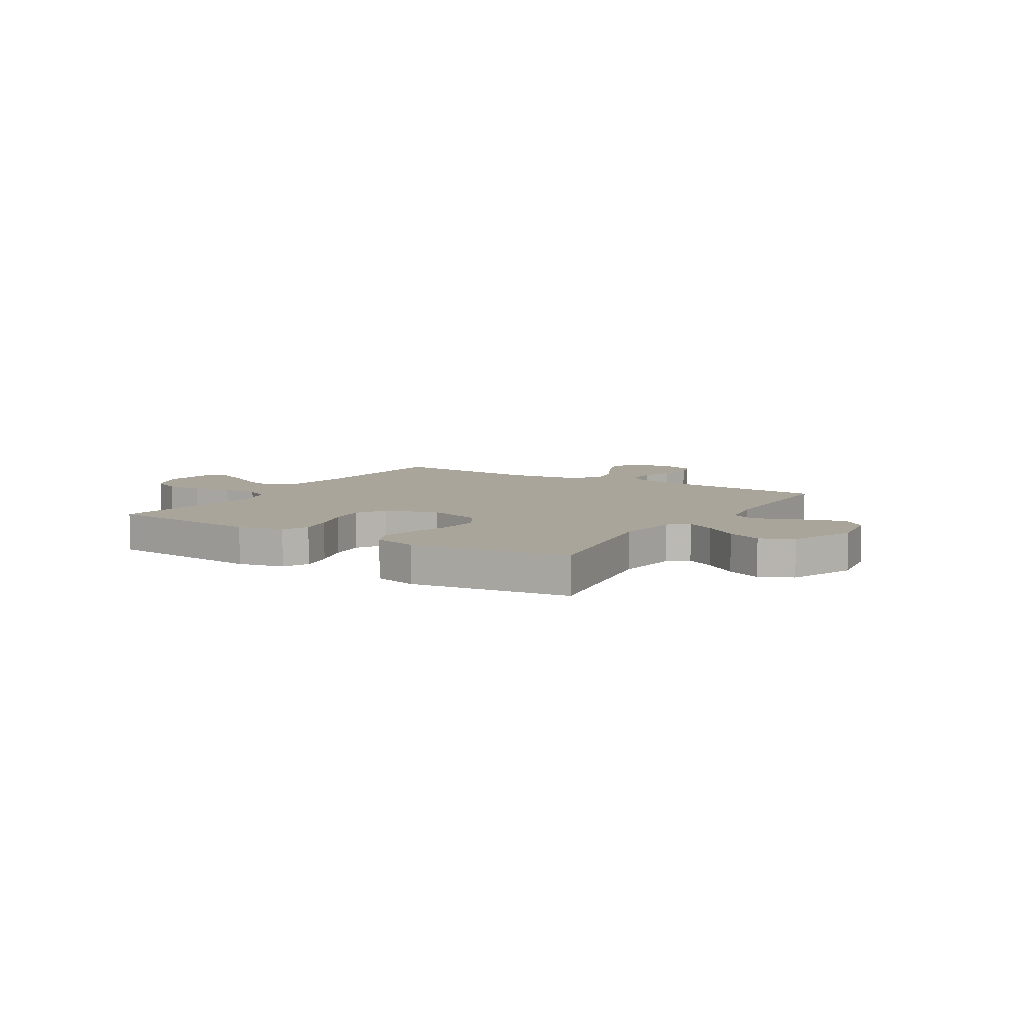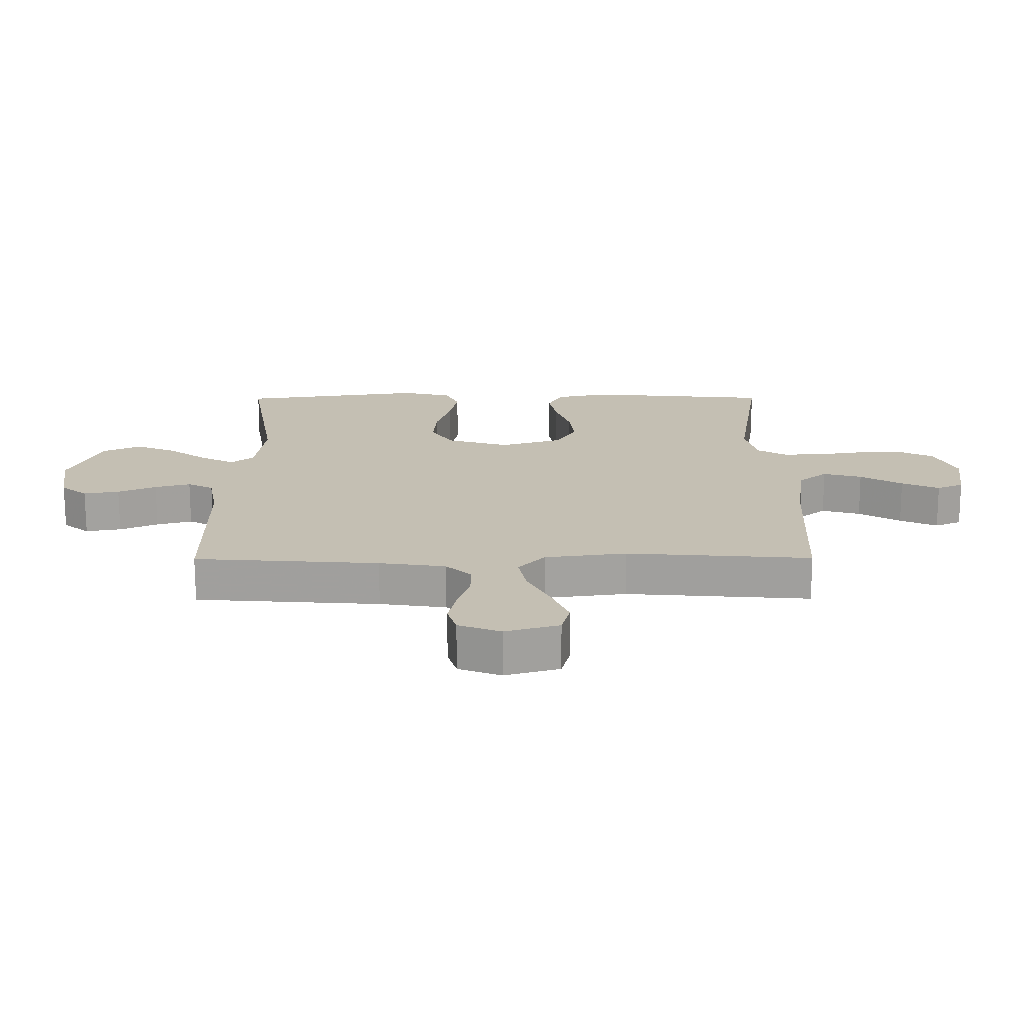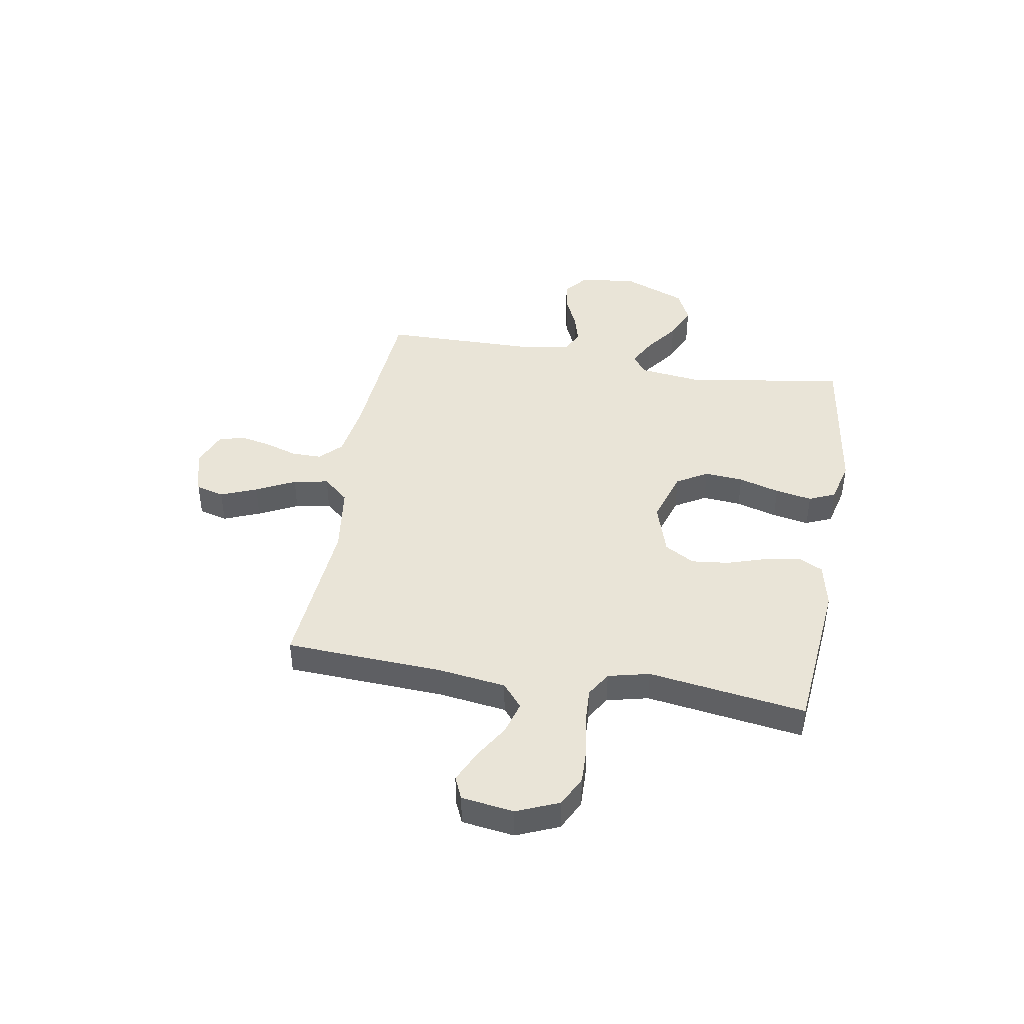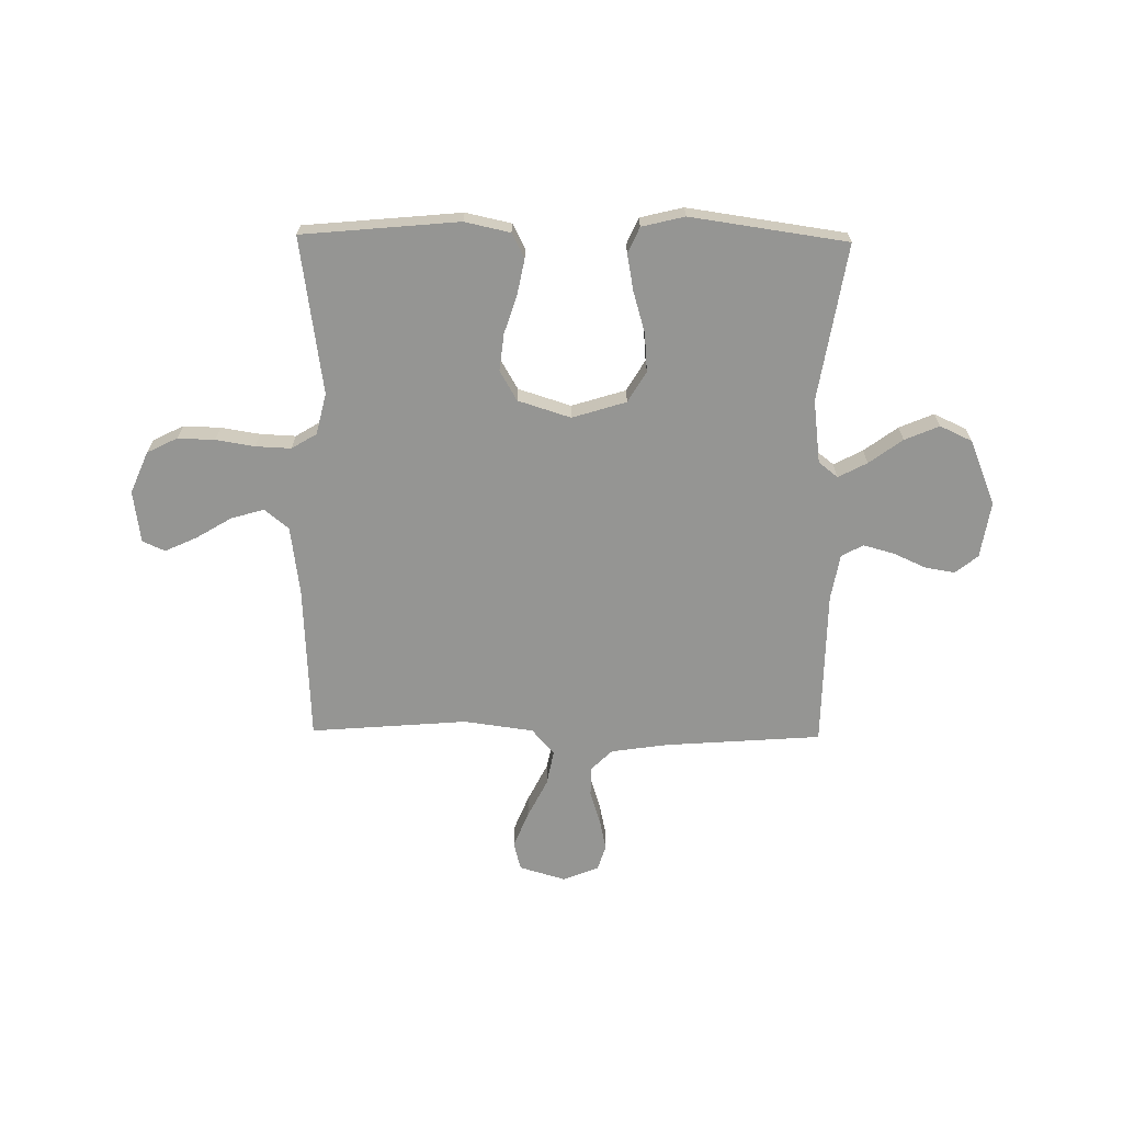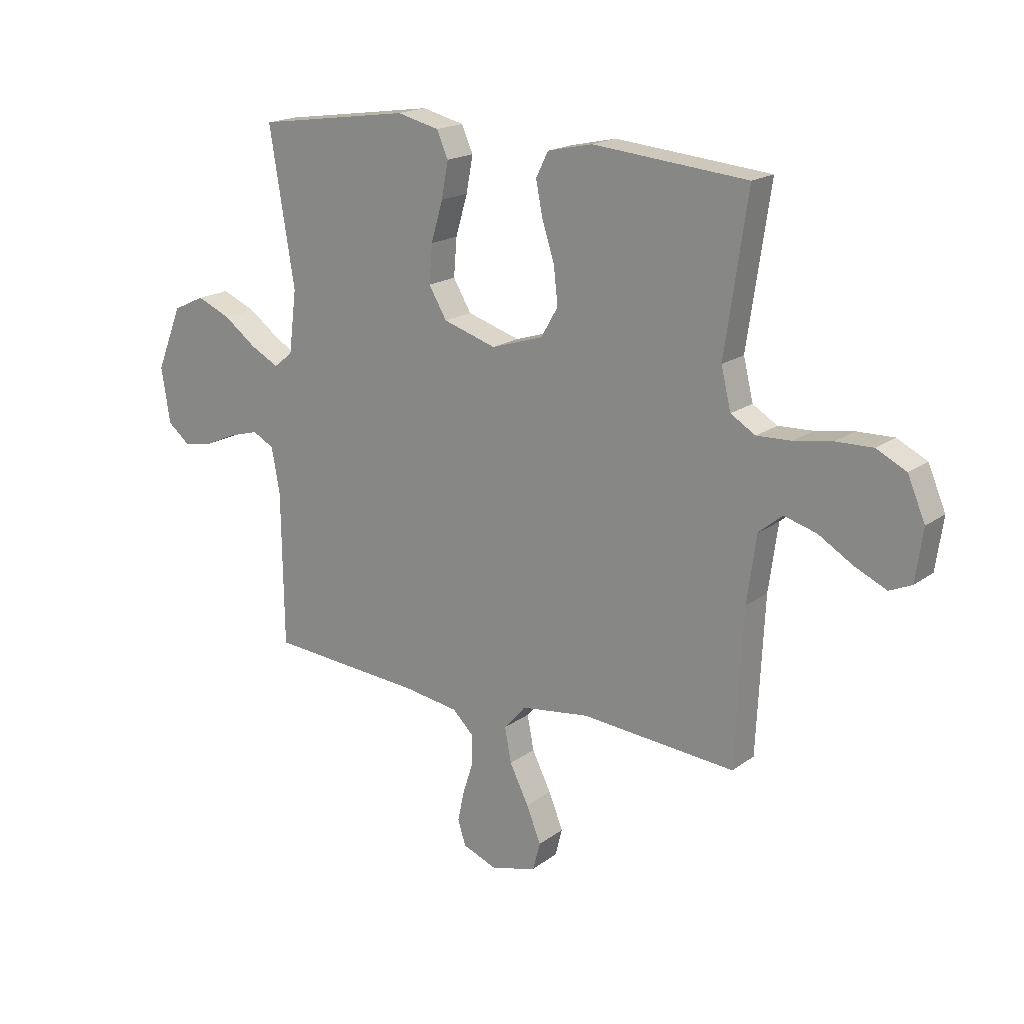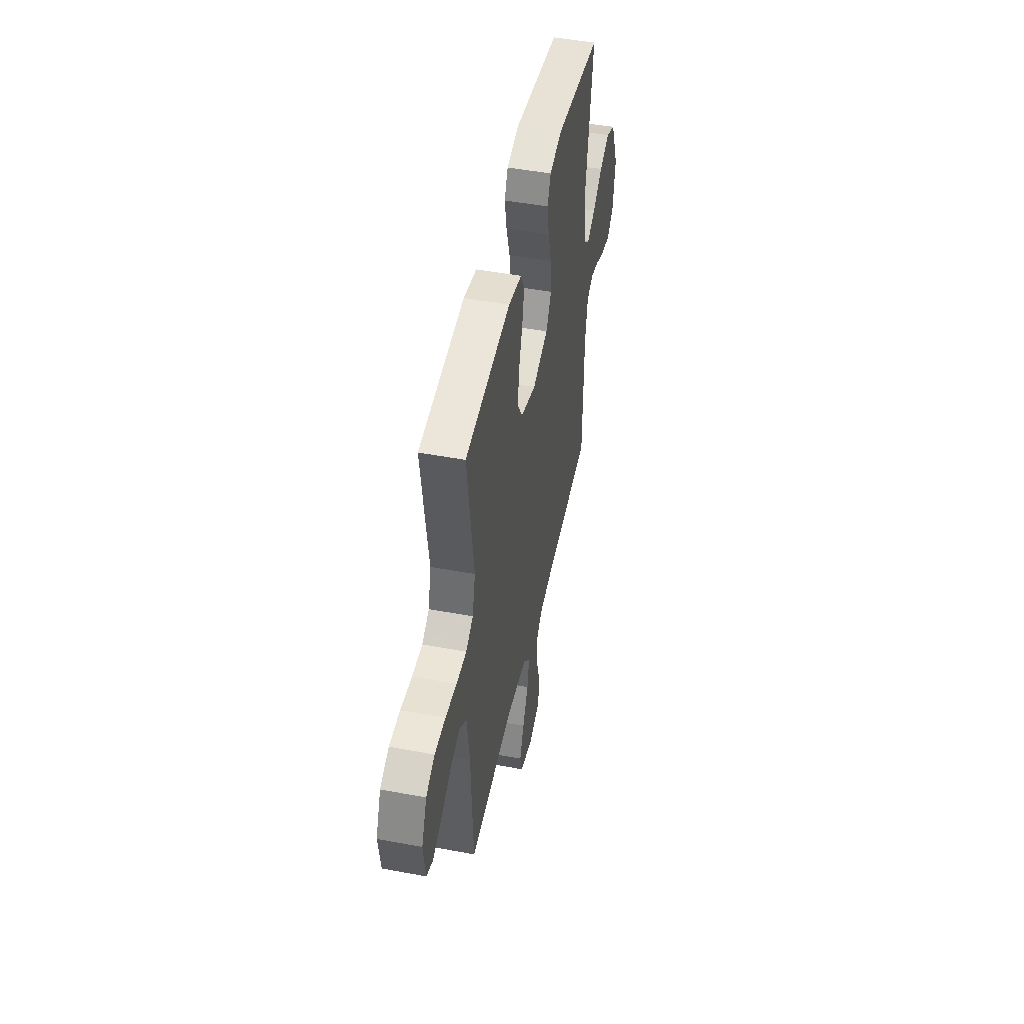
<metadata>
{"format":"obj","ext":"obj","renderer":"f3d","projection":"perspective","resolution":1024,"background":"white","views":[{"elev":7.6,"azim":31.6,"up":"+Y"},{"elev":-72.2,"azim":-179.9,"up":"+Z"},{"elev":42.9,"azim":-80.2,"up":"+Y"},{"elev":-67.3,"azim":-0.8,"up":"+Y"},{"elev":18.2,"azim":-143.8,"up":"+Z"},{"elev":47.9,"azim":-78.1,"up":"+Z"}]}
</metadata>
<code>
v 0.5 0.07 0.5
v 0.451 0.07 0.2
v 0.466 0.07 0.078
v 0.503 0.07 0.049
v 0.558 0.07 0.078
v 0.622 0.07 0.125
v 0.688 0.07 0.153
v 0.75 0.07 0.124
v 0.8 0.07 0
v 0.783 0.07 -0.108
v 0.74 0.07 -0.143
v 0.682 0.07 -0.133
v 0.62 0.07 -0.105
v 0.562 0.07 -0.089
v 0.52 0.07 -0.111
v 0.504 0.07 -0.2
v 0.5 0.07 -0.5
v 0.2 0.07 -0.522
v 0.092 0.07 -0.538
v 0.051 0.07 -0.578
v 0.051 0.07 -0.635
v 0.071 0.07 -0.697
v 0.084 0.07 -0.757
v 0.069 0.07 -0.806
v 0 0.07 -0.833
v -0.088 0.07 -0.807
v -0.102 0.07 -0.753
v -0.074 0.07 -0.684
v -0.037 0.07 -0.61
v -0.024 0.07 -0.543
v -0.067 0.07 -0.494
v -0.2 0.07 -0.476
v -0.5 0.07 -0.5
v -0.515 0.07 -0.2
v -0.533 0.07 -0.07
v -0.579 0.07 -0.032
v -0.642 0.07 -0.05
v -0.71 0.07 -0.091
v -0.771 0.07 -0.119
v -0.814 0.07 -0.1
v -0.828 0.07 0
v -0.794 0.07 0.08
v -0.736 0.07 0.109
v -0.665 0.07 0.107
v -0.59 0.07 0.095
v -0.523 0.07 0.092
v -0.475 0.07 0.121
v -0.456 0.07 0.2
v -0.5 0.07 0.5
v -0.2 0.07 0.528
v -0.113 0.07 0.509
v -0.089 0.07 0.461
v -0.102 0.07 0.395
v -0.126 0.07 0.32
v -0.134 0.07 0.249
v -0.101 0.07 0.192
v 0 0.07 0.16
v 0.103 0.07 0.192
v 0.138 0.07 0.251
v 0.132 0.07 0.325
v 0.109 0.07 0.403
v 0.096 0.07 0.473
v 0.118 0.07 0.523
v 0.2 0.07 0.543
v 0.5 0 0.5
v 0.451 0 0.2
v 0.466 0 0.078
v 0.503 0 0.049
v 0.558 0 0.078
v 0.622 0 0.125
v 0.688 0 0.153
v 0.75 0 0.124
v 0.8 0 0
v 0.783 0 -0.108
v 0.74 0 -0.143
v 0.682 0 -0.133
v 0.62 0 -0.105
v 0.562 0 -0.089
v 0.52 0 -0.111
v 0.504 0 -0.2
v 0.5 0 -0.5
v 0.2 0 -0.522
v 0.092 0 -0.538
v 0.051 0 -0.578
v 0.051 0 -0.635
v 0.071 0 -0.697
v 0.084 0 -0.757
v 0.069 0 -0.806
v 0 0 -0.833
v -0.088 0 -0.807
v -0.102 0 -0.753
v -0.074 0 -0.684
v -0.037 0 -0.61
v -0.024 0 -0.543
v -0.067 0 -0.494
v -0.2 0 -0.476
v -0.5 0 -0.5
v -0.515 0 -0.2
v -0.533 0 -0.07
v -0.579 0 -0.032
v -0.642 0 -0.05
v -0.71 0 -0.091
v -0.771 0 -0.119
v -0.814 0 -0.1
v -0.828 0 0
v -0.794 0 0.08
v -0.736 0 0.109
v -0.665 0 0.107
v -0.59 0 0.095
v -0.523 0 0.092
v -0.475 0 0.121
v -0.456 0 0.2
v -0.5 0 0.5
v -0.2 0 0.528
v -0.113 0 0.509
v -0.089 0 0.461
v -0.102 0 0.395
v -0.126 0 0.32
v -0.134 0 0.249
v -0.101 0 0.192
v 0 0 0.16
v 0.103 0 0.192
v 0.138 0 0.251
v 0.132 0 0.325
v 0.109 0 0.403
v 0.096 0 0.473
v 0.118 0 0.523
v 0.2 0 0.543
f 64 1 2
f 63 64 2
f 62 63 2
f 61 62 2
f 60 61 2
f 59 60 2 3
f 58 59 3 4
f 57 58 4
f 52 53 54
f 51 52 54
f 50 51 54
f 49 50 54
f 48 49 54
f 47 48 54 55
f 46 47 55 56
f 43 44 45
f 42 43 45
f 41 42 45
f 40 41 45
f 39 40 45
f 38 39 45
f 37 38 45
f 36 37 45 46
f 46 56 57
f 36 46 57
f 35 36 57
f 32 33 34
f 35 57 4
f 34 35 4
f 32 34 4
f 31 32 4
f 27 28 29
f 26 27 29
f 25 26 29
f 24 25 29
f 23 24 29
f 22 23 29
f 21 22 29
f 20 21 29 30
f 16 17 18
f 15 16 18 19
f 11 12 13
f 10 11 13
f 9 10 13
f 8 9 13
f 7 8 13
f 6 7 13
f 5 6 13
f 5 13 14
f 31 4 5
f 30 31 5
f 20 30 5
f 19 20 5
f 15 19 5
f 5 14 15
f 66 65 128
f 66 128 127
f 66 127 126
f 66 126 125
f 66 125 124
f 67 66 124 123
f 68 67 123 122
f 68 122 121
f 118 117 116
f 118 116 115
f 118 115 114
f 118 114 113
f 118 113 112
f 119 118 112 111
f 120 119 111 110
f 109 108 107
f 109 107 106
f 109 106 105
f 109 105 104
f 109 104 103
f 109 103 102
f 109 102 101
f 110 109 101 100
f 121 120 110
f 121 110 100
f 121 100 99
f 98 97 96
f 68 121 99
f 68 99 98
f 68 98 96
f 68 96 95
f 93 92 91
f 93 91 90
f 93 90 89
f 93 89 88
f 93 88 87
f 93 87 86
f 93 86 85
f 94 93 85 84
f 82 81 80
f 83 82 80 79
f 77 76 75
f 77 75 74
f 77 74 73
f 77 73 72
f 77 72 71
f 77 71 70
f 77 70 69
f 78 77 69
f 69 68 95
f 69 95 94
f 69 94 84
f 69 84 83
f 69 83 79
f 79 78 69
f 1 65 66 2
f 2 66 67 3
f 3 67 68 4
f 4 68 69 5
f 5 69 70 6
f 6 70 71 7
f 7 71 72 8
f 8 72 73 9
f 9 73 74 10
f 10 74 75 11
f 11 75 76 12
f 12 76 77 13
f 13 77 78 14
f 14 78 79 15
f 15 79 80 16
f 16 80 81 17
f 17 81 82 18
f 18 82 83 19
f 19 83 84 20
f 20 84 85 21
f 21 85 86 22
f 22 86 87 23
f 23 87 88 24
f 24 88 89 25
f 25 89 90 26
f 26 90 91 27
f 27 91 92 28
f 28 92 93 29
f 29 93 94 30
f 30 94 95 31
f 31 95 96 32
f 32 96 97 33
f 33 97 98 34
f 34 98 99 35
f 35 99 100 36
f 36 100 101 37
f 37 101 102 38
f 38 102 103 39
f 39 103 104 40
f 40 104 105 41
f 41 105 106 42
f 42 106 107 43
f 43 107 108 44
f 44 108 109 45
f 45 109 110 46
f 46 110 111 47
f 47 111 112 48
f 48 112 113 49
f 49 113 114 50
f 50 114 115 51
f 51 115 116 52
f 52 116 117 53
f 53 117 118 54
f 54 118 119 55
f 55 119 120 56
f 56 120 121 57
f 57 121 122 58
f 58 122 123 59
f 59 123 124 60
f 60 124 125 61
f 61 125 126 62
f 62 126 127 63
f 63 127 128 64
f 64 128 65 1

</code>
